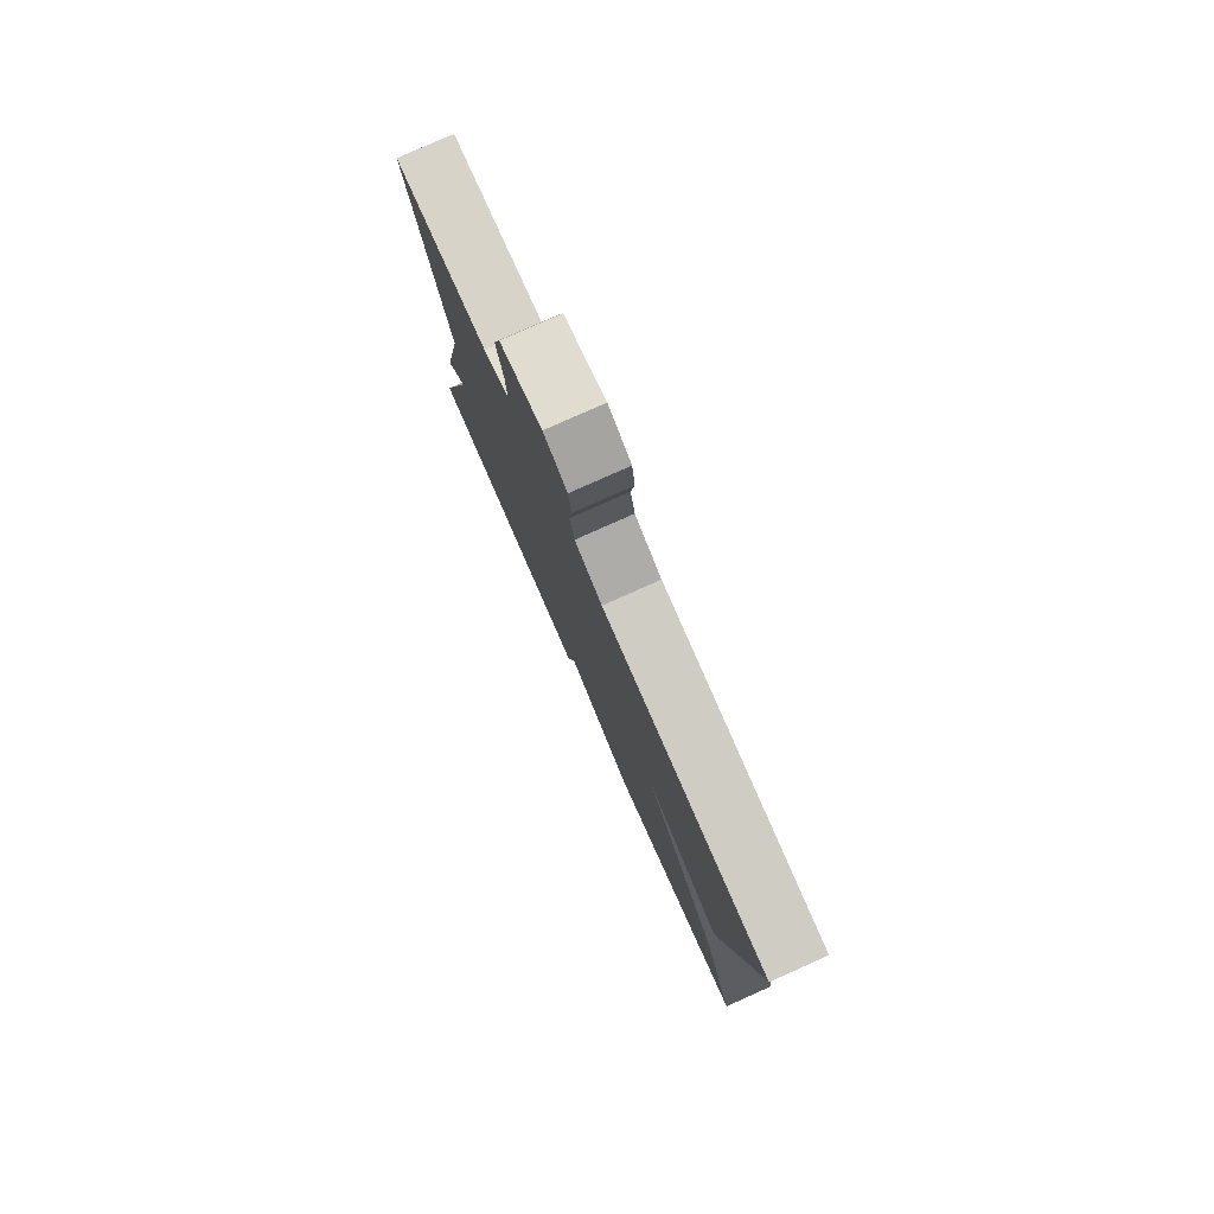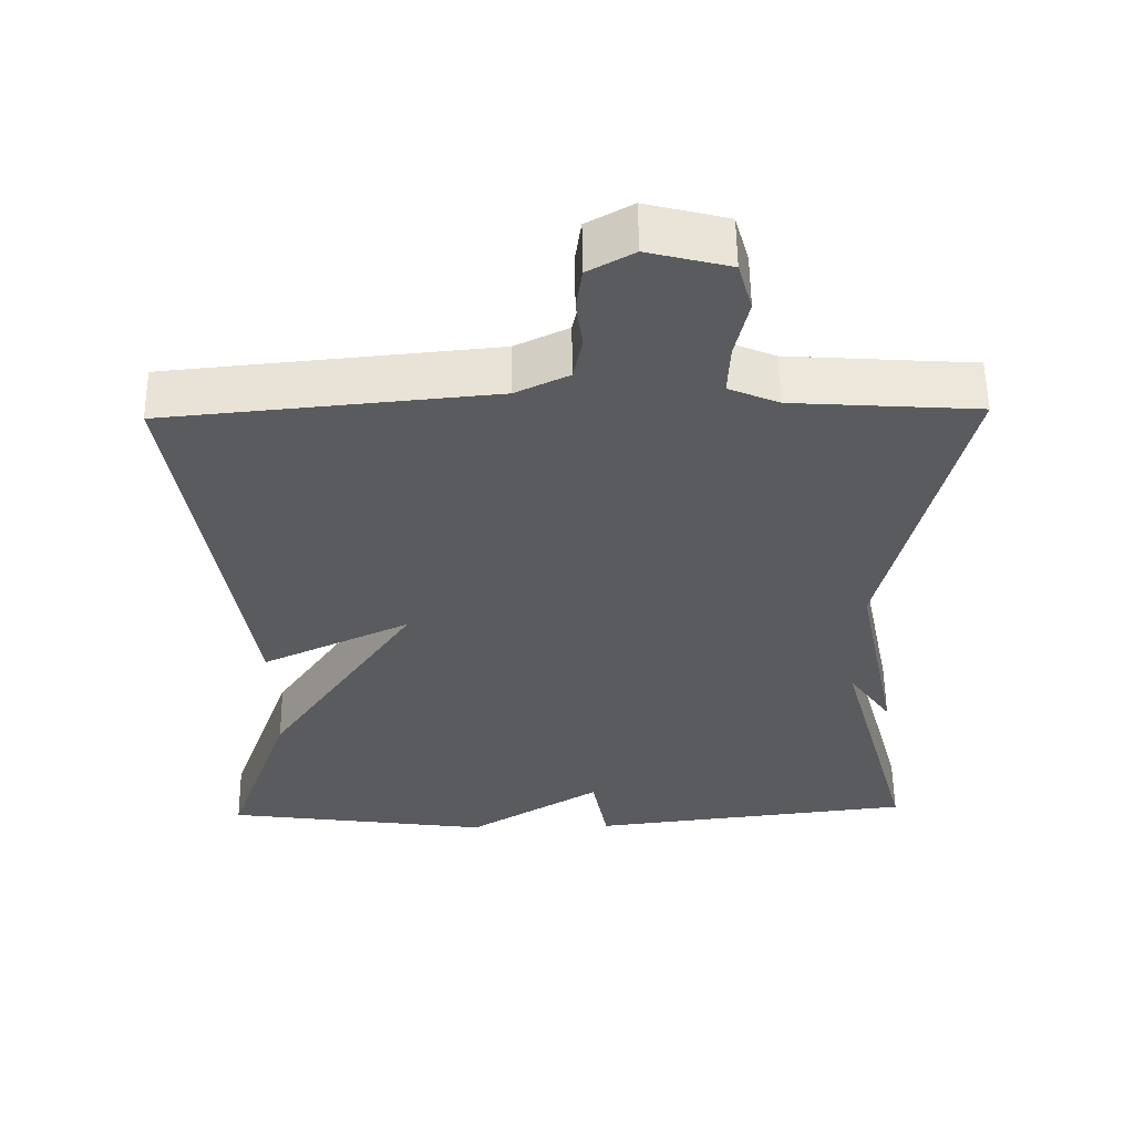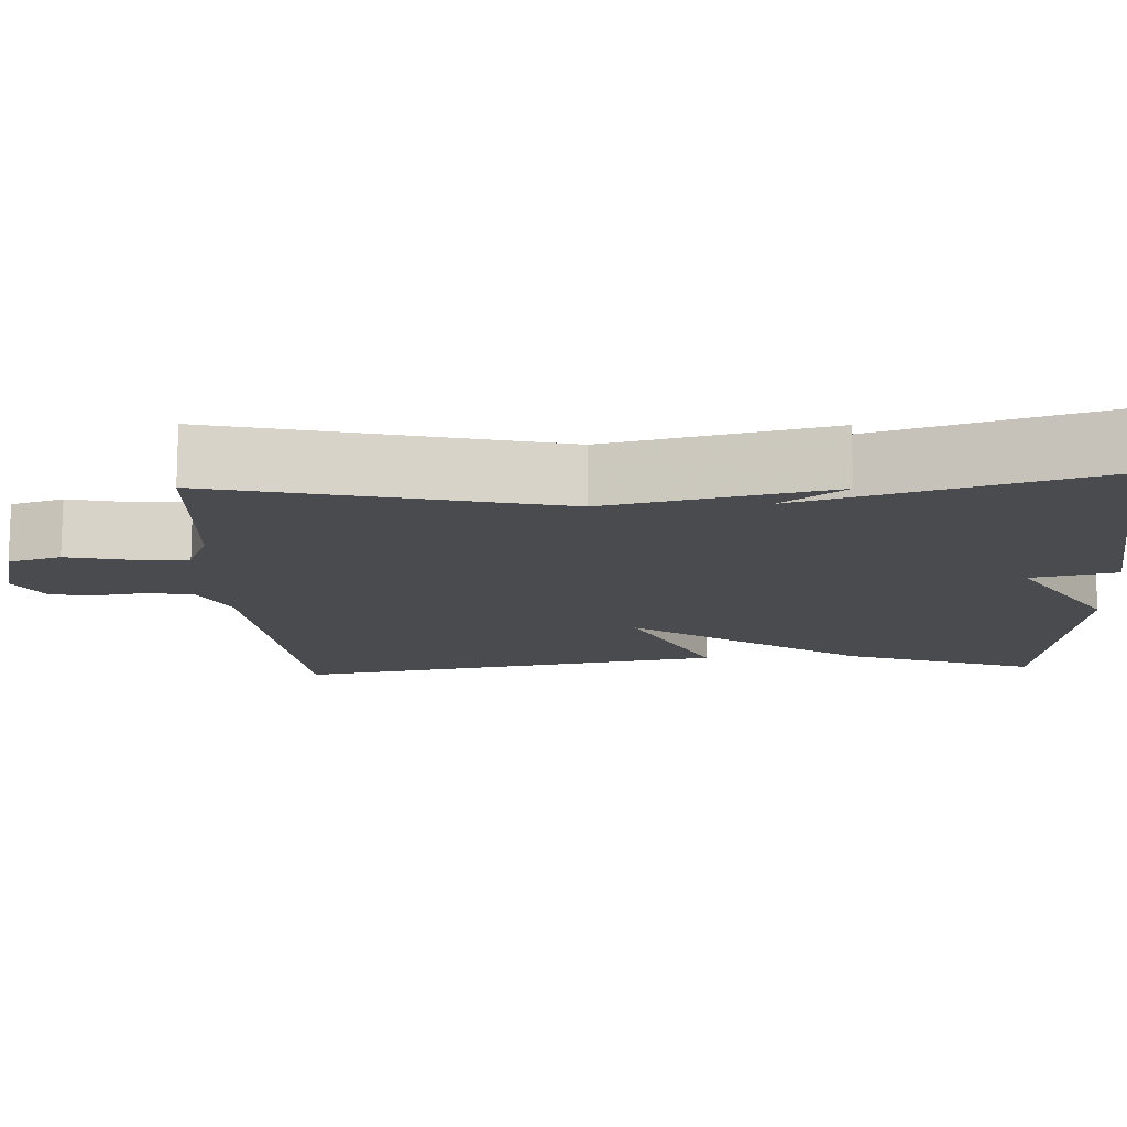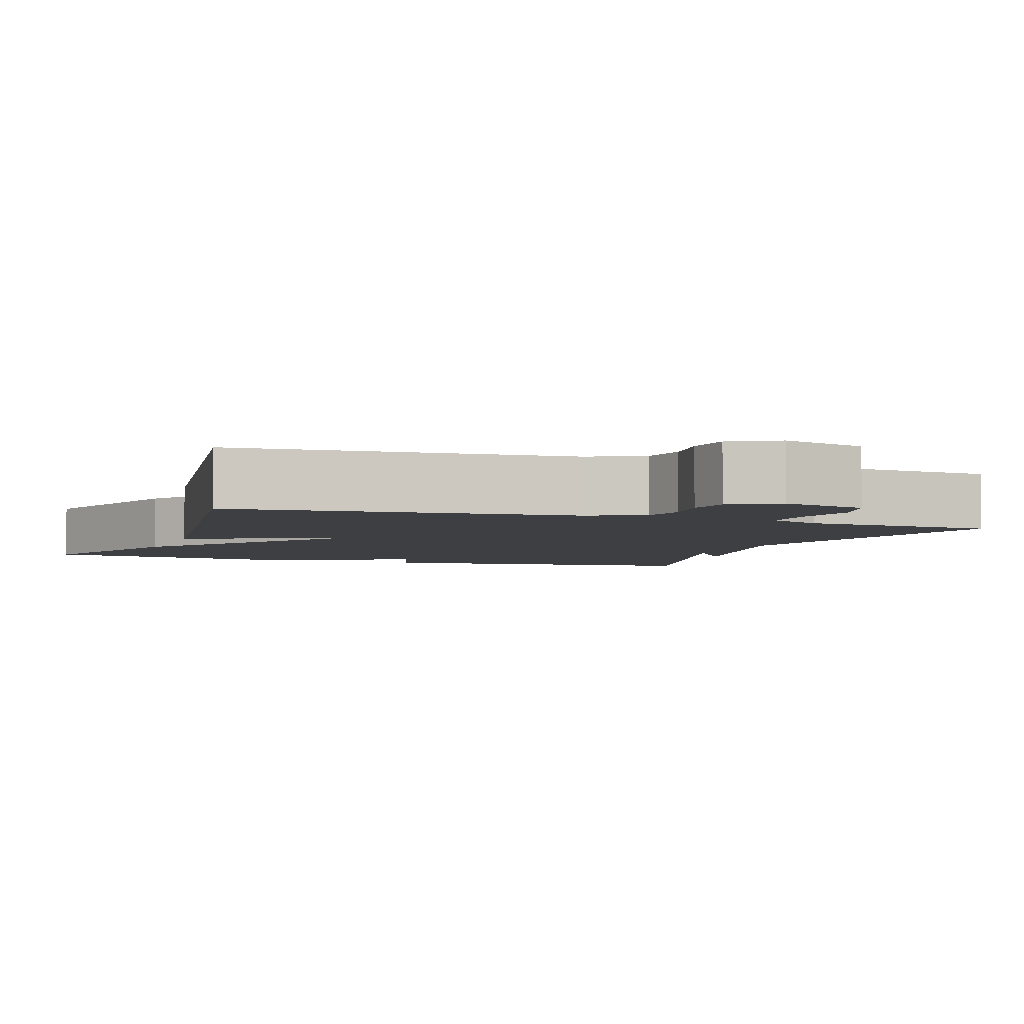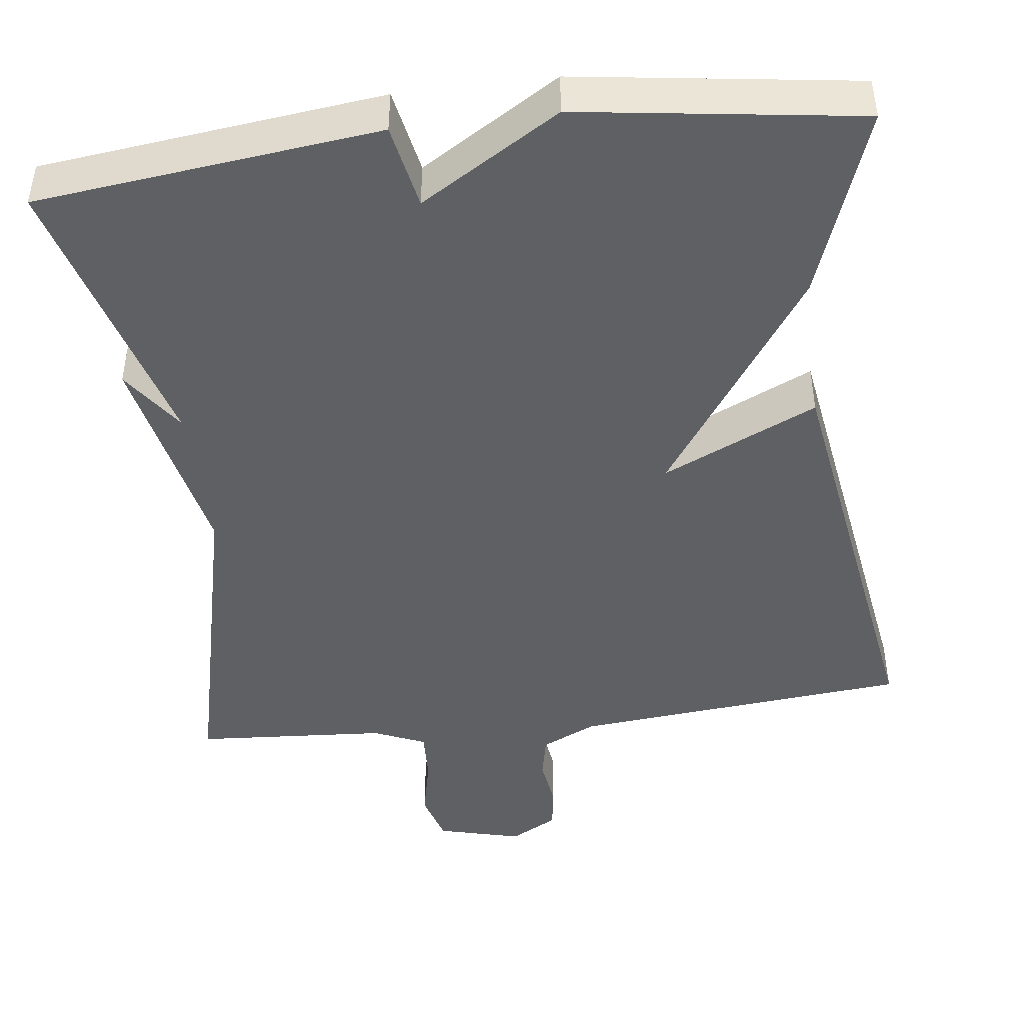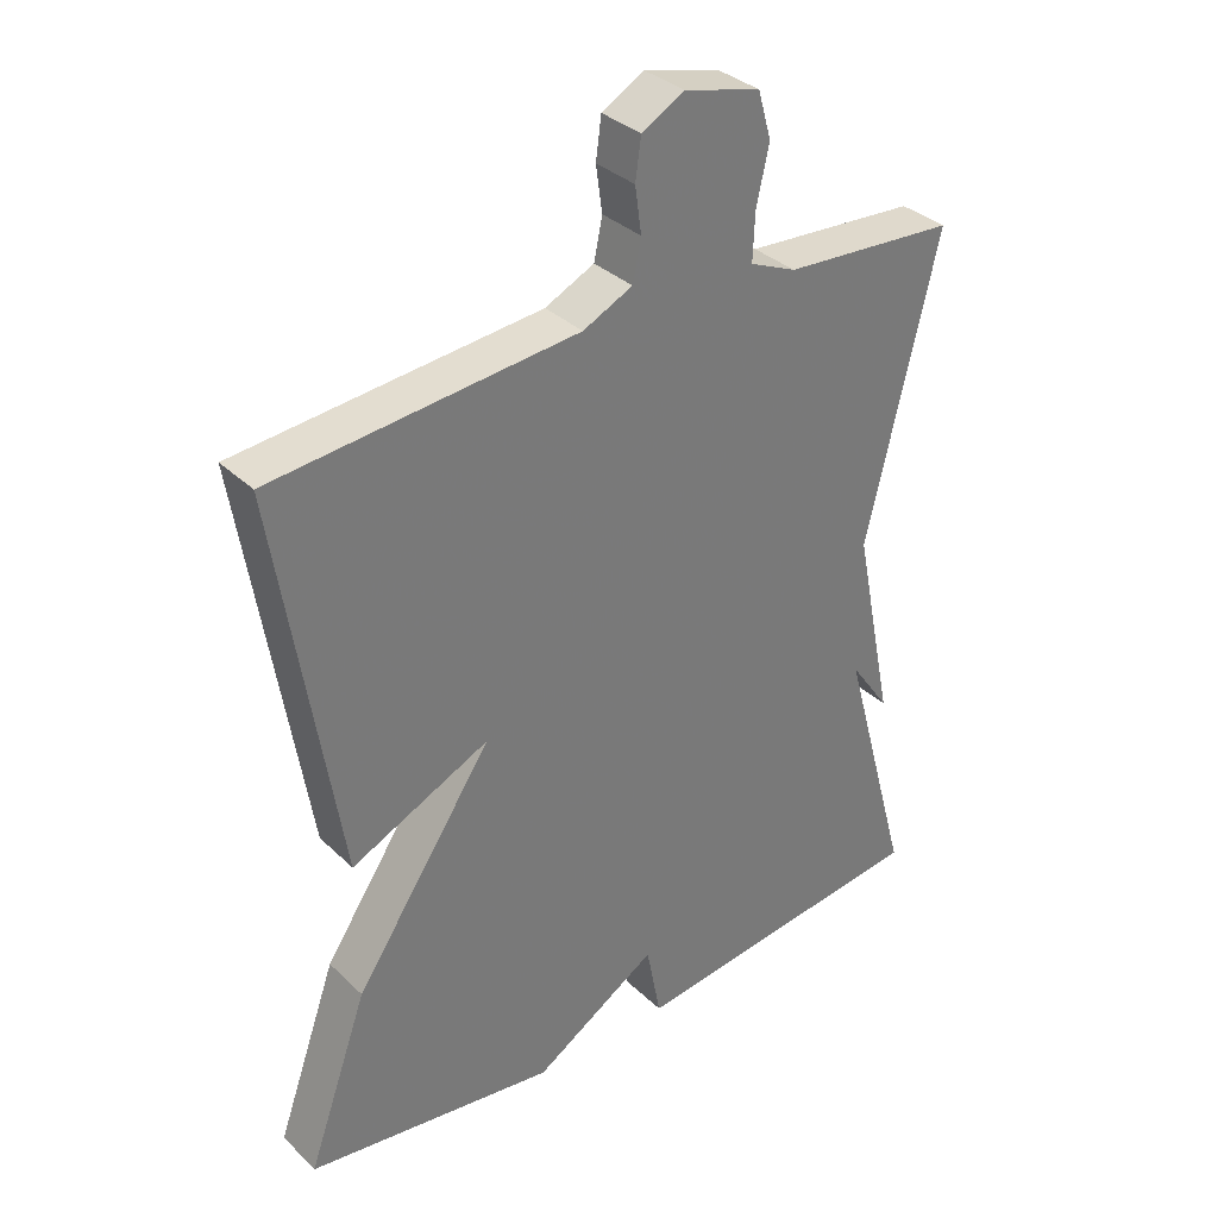
<metadata>
{"format":"obj","ext":"obj","renderer":"f3d","projection":"perspective","resolution":1024,"background":"white","views":[{"elev":79.9,"azim":-114.0,"up":"+Z"},{"elev":56.5,"azim":-0.8,"up":"+Z"},{"elev":-13.8,"azim":93.2,"up":"+Y"},{"elev":-4.2,"azim":-20.0,"up":"+Y"},{"elev":-45.0,"azim":-172.9,"up":"+Y"},{"elev":34.2,"azim":-38.5,"up":"+Z"}]}
</metadata>
<code>
v 0.5 0.07 0.5
v 0.398 0.07 0.071
v 0.456 0.07 -0.212
v 0.398 0.07 -0.129
v 0.5 0.07 -0.5
v 0.06 0.07 -0.551
v 0.039 0.07 -0.441
v -0.14 0.07 -0.551
v -0.5 0.07 -0.5
v -0.413 0.07 -0.255
v -0.214 0.07 0.038
v -0.413 0.07 -0.055
v -0.5 0.07 0.5
v -0.065 0.07 0.541
v 0.006 0.07 0.575
v 0.018 0.07 0.633
v 0.009 0.07 0.698
v 0.017 0.07 0.756
v 0.078 0.07 0.79
v 0.187 0.07 0.762
v 0.206 0.07 0.695
v 0.188 0.07 0.614
v 0.185 0.07 0.546
v 0.252 0.07 0.517
v 0.5 0 0.5
v 0.398 0 0.071
v 0.456 0 -0.212
v 0.398 0 -0.129
v 0.5 0 -0.5
v 0.06 0 -0.551
v 0.039 0 -0.441
v -0.14 0 -0.551
v -0.5 0 -0.5
v -0.413 0 -0.255
v -0.214 0 0.038
v -0.413 0 -0.055
v -0.5 0 0.5
v -0.065 0 0.541
v 0.006 0 0.575
v 0.018 0 0.633
v 0.009 0 0.698
v 0.017 0 0.756
v 0.078 0 0.79
v 0.187 0 0.762
v 0.206 0 0.695
v 0.188 0 0.614
v 0.185 0 0.546
v 0.252 0 0.517
f 20 21 22
f 19 20 22
f 18 19 22
f 17 18 22
f 16 17 22
f 15 16 22 23
f 14 15 23 24
f 13 14 24
f 12 13 24
f 11 12 24
f 24 1 2
f 11 24 2
f 10 11 2
f 9 10 2
f 8 9 2
f 7 8 2
f 4 5 6 7
f 2 3 4
f 2 4 7
f 46 45 44
f 46 44 43
f 46 43 42
f 46 42 41
f 46 41 40
f 47 46 40 39
f 48 47 39 38
f 48 38 37
f 48 37 36
f 48 36 35
f 26 25 48
f 26 48 35
f 26 35 34
f 26 34 33
f 26 33 32
f 26 32 31
f 31 30 29 28
f 28 27 26
f 31 28 26
f 1 25 26 2
f 2 26 27 3
f 3 27 28 4
f 4 28 29 5
f 5 29 30 6
f 6 30 31 7
f 7 31 32 8
f 8 32 33 9
f 9 33 34 10
f 10 34 35 11
f 11 35 36 12
f 12 36 37 13
f 13 37 38 14
f 14 38 39 15
f 15 39 40 16
f 16 40 41 17
f 17 41 42 18
f 18 42 43 19
f 19 43 44 20
f 20 44 45 21
f 21 45 46 22
f 22 46 47 23
f 23 47 48 24
f 24 48 25 1

</code>
